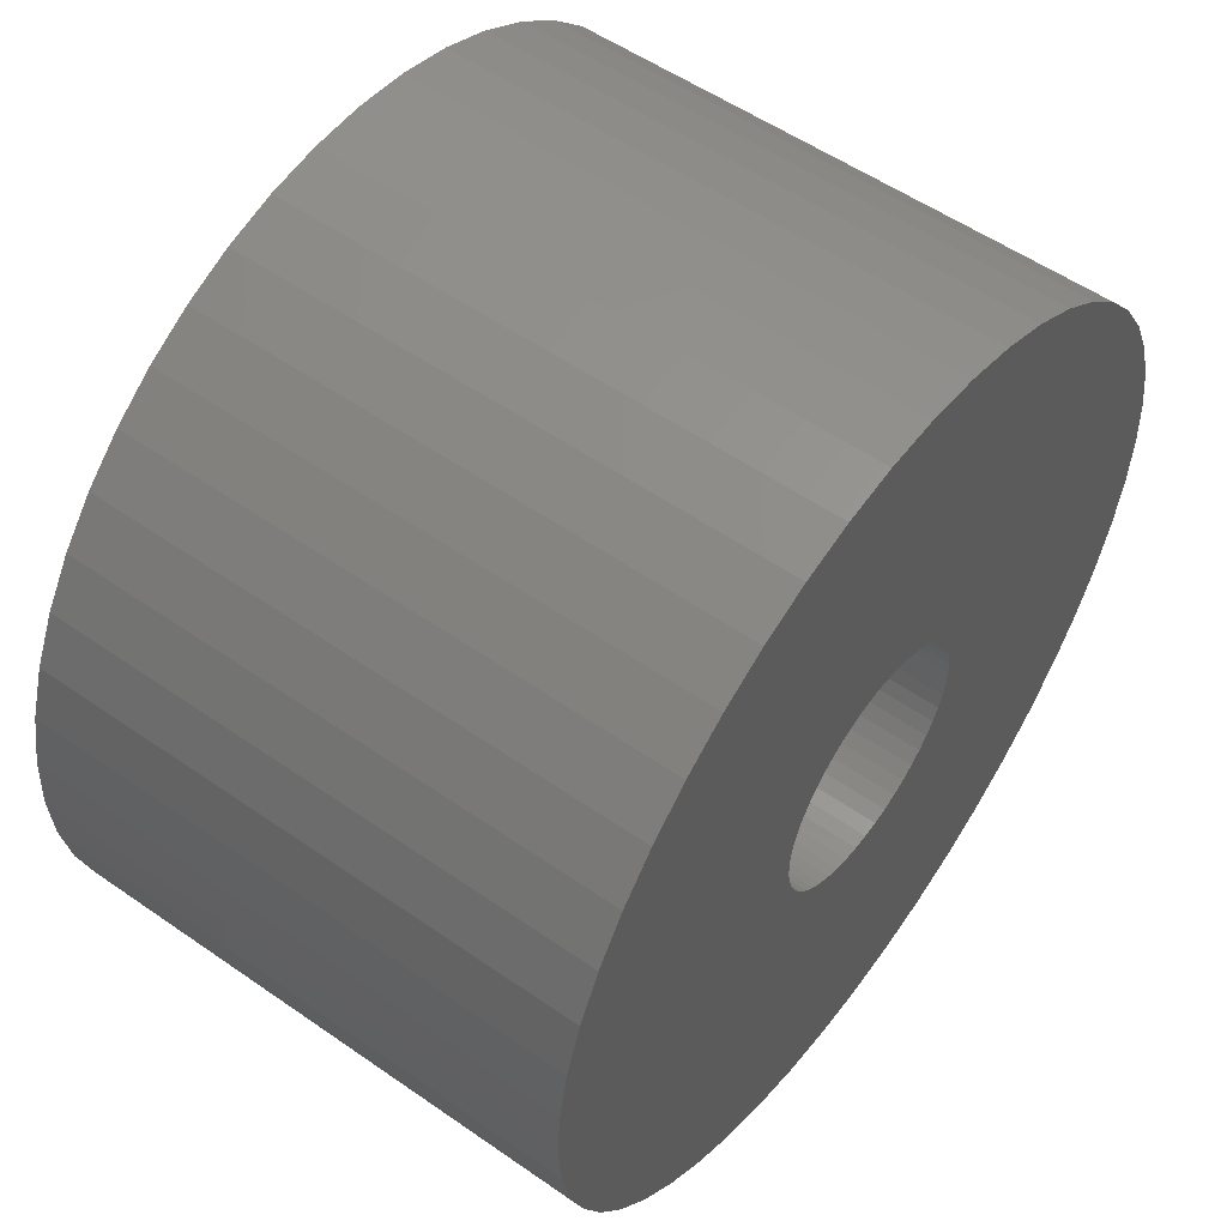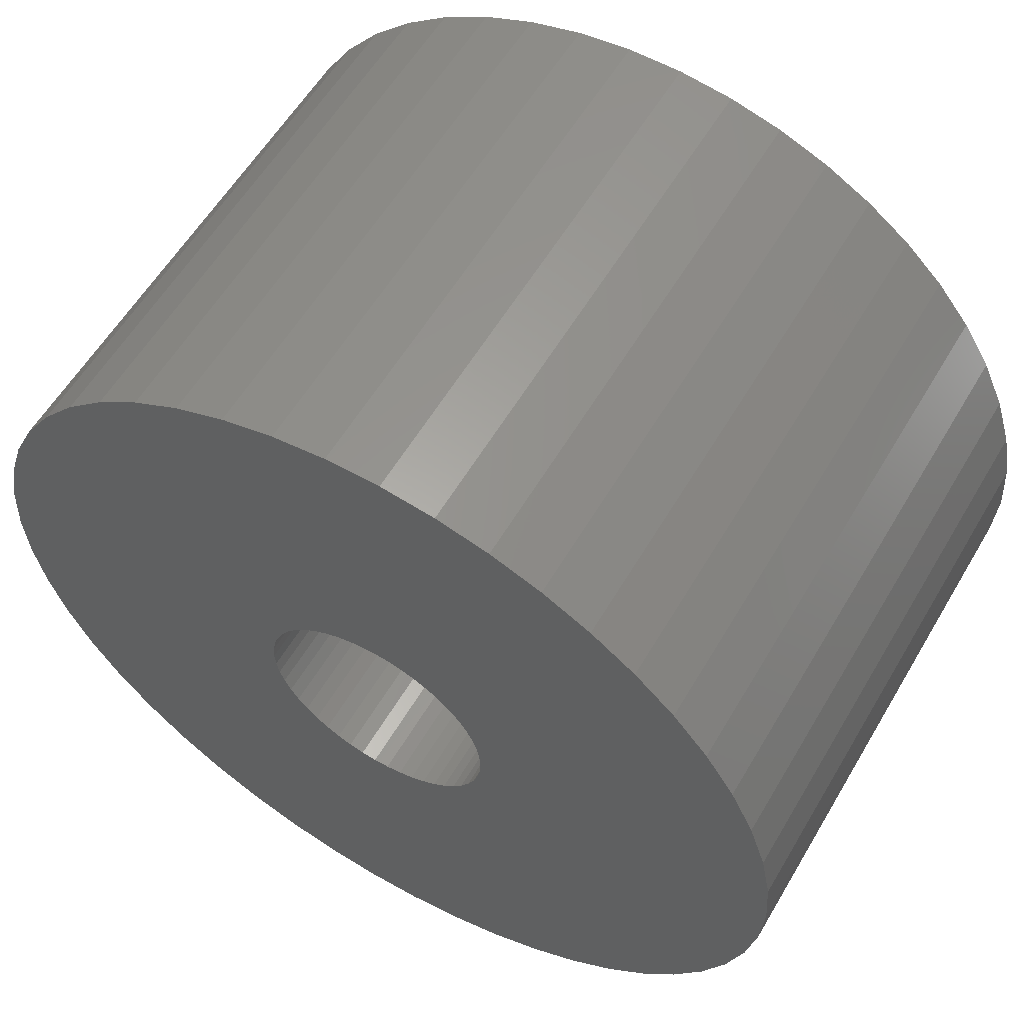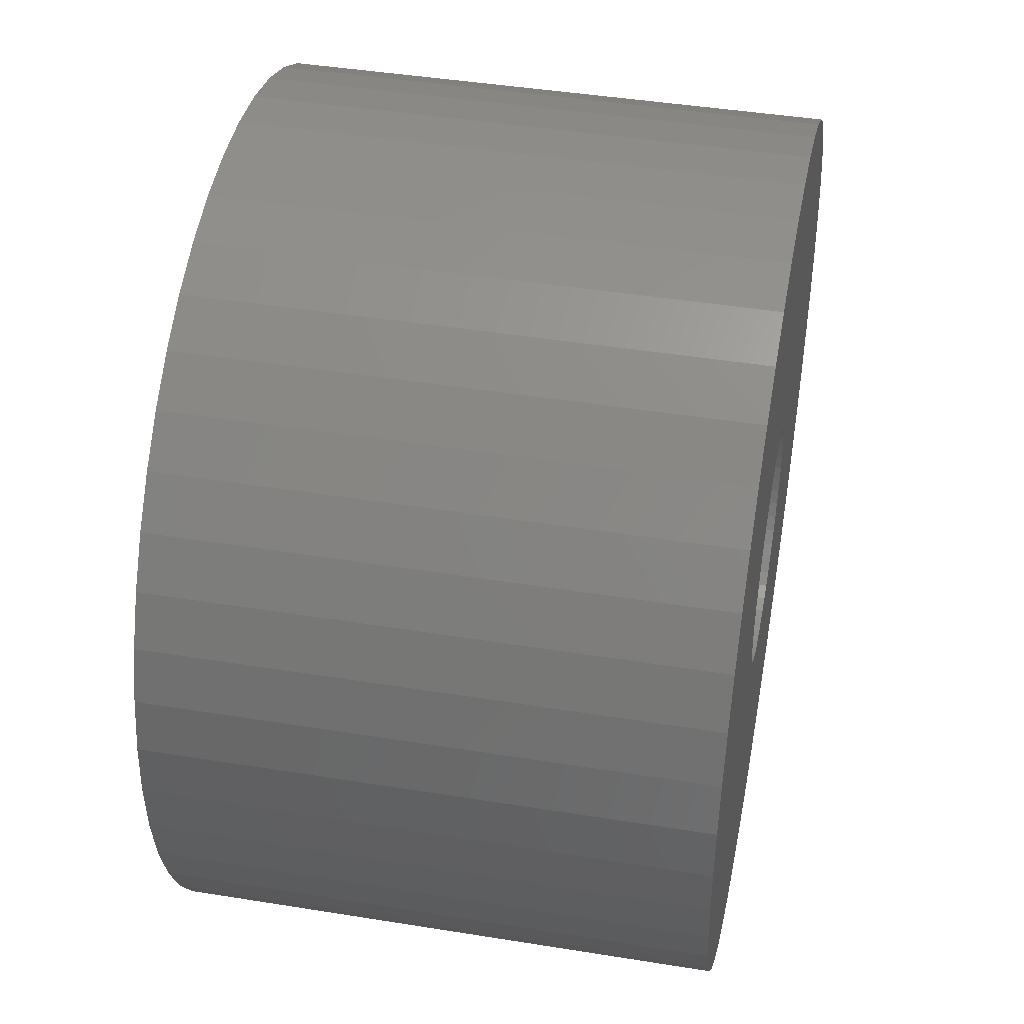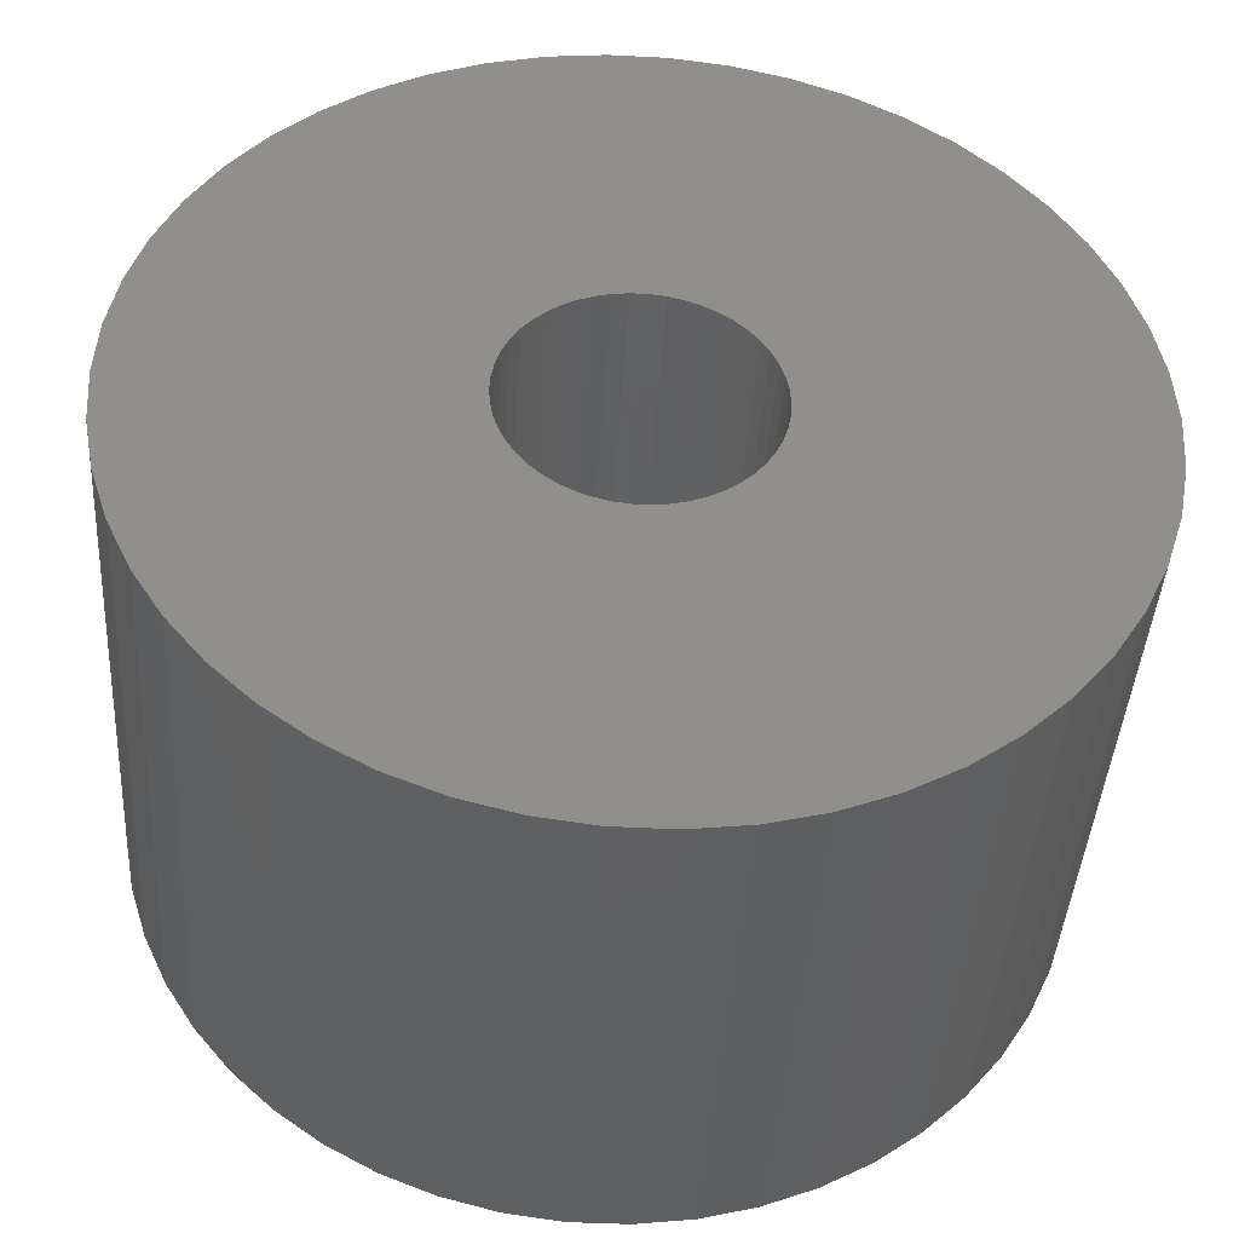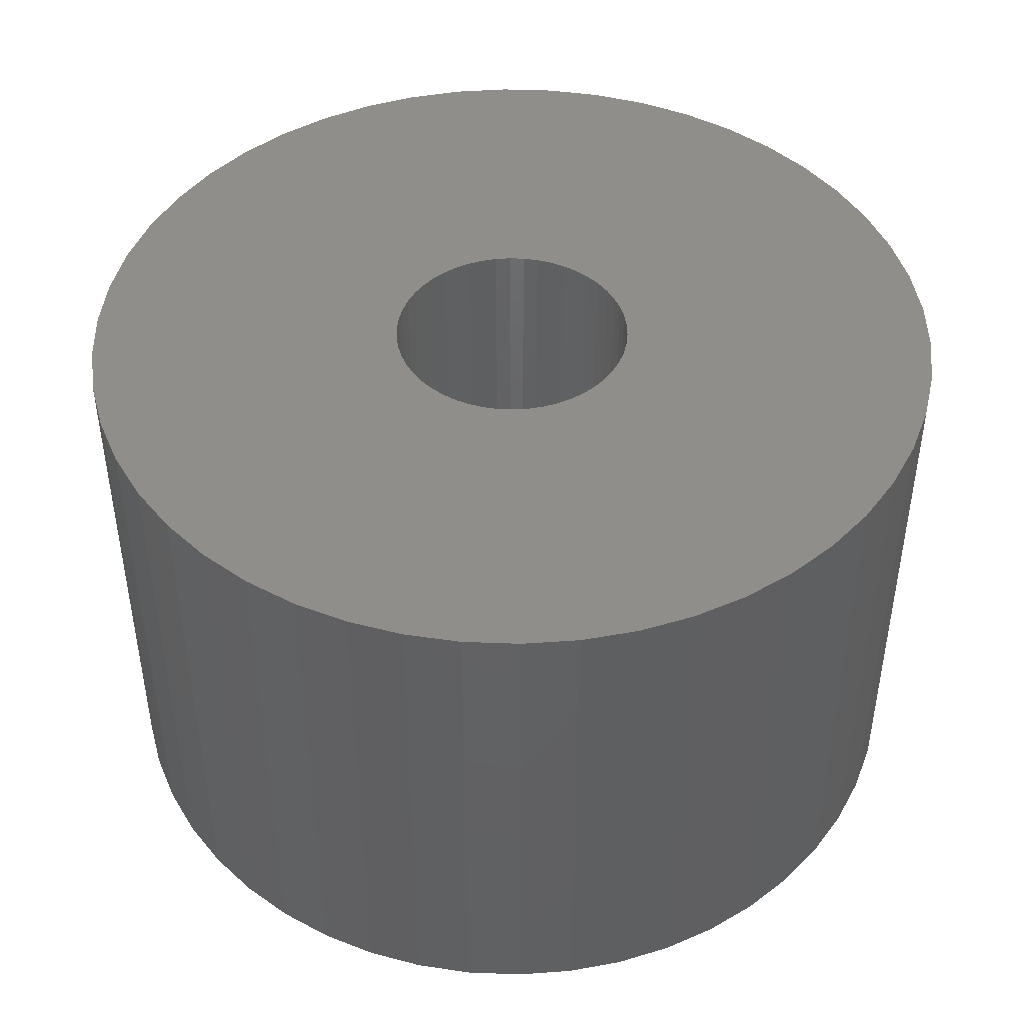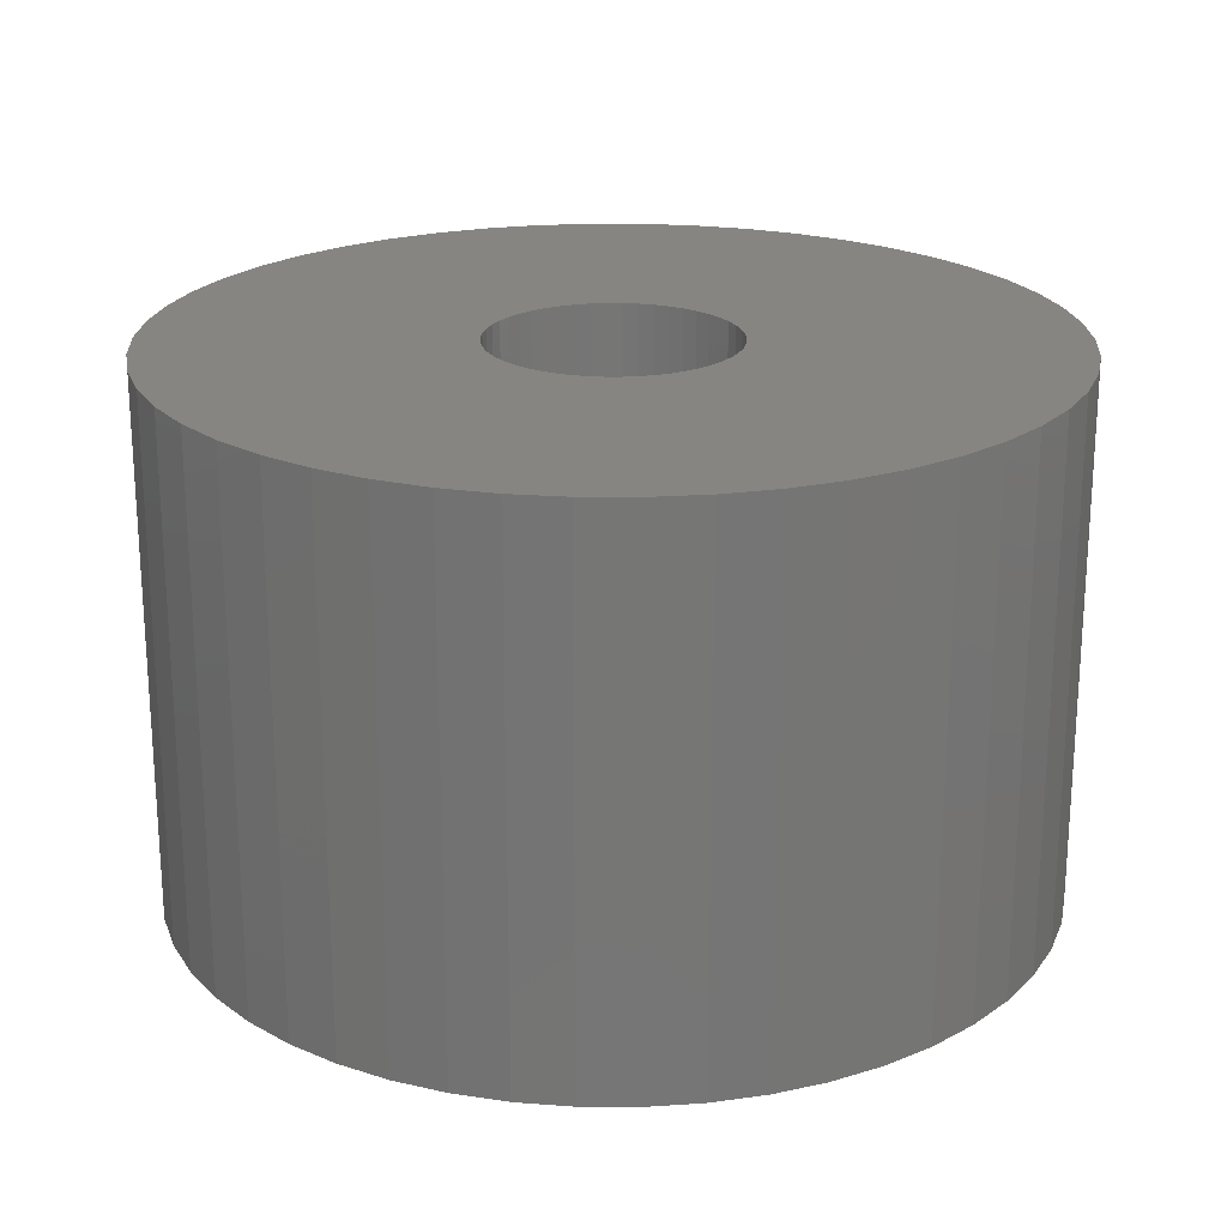
<metadata>
{"format":"stl","ext":"stl","renderer":"f3d","projection":"perspective","resolution":1024,"background":"white","views":[{"elev":54.6,"azim":126.4,"up":"+Y"},{"elev":58.1,"azim":-149.7,"up":"+Y"},{"elev":43.5,"azim":-79.2,"up":"+Y"},{"elev":-41.8,"azim":-3.6,"up":"+Y"},{"elev":45.2,"azim":-163.1,"up":"+Z"},{"elev":21.7,"azim":72.5,"up":"+Z"}]}
</metadata>
<code>
# stl→obj: 200 verts, 400 faces
v 6.5 0 4
v 6.449 0.8147 -4
v 6.449 0.8147 4
v 6.5 0 -4
v -6.5 0 -4
v -6.449 0.8147 4
v -6.449 0.8147 -4
v -6.5 0 4
v 0.4081 6.487 -4
v -0.4081 6.487 4
v 0.4081 6.487 4
v -0.4081 6.487 -4
v -0.4081 -6.487 -4
v 0.4081 -6.487 4
v -0.4081 -6.487 4
v 0.4081 -6.487 -4
v 4.738 4.45 -4
v 4.143 5.008 4
v 4.738 4.45 4
v 4.143 5.008 -4
v -4.143 5.008 -4
v -4.738 4.45 4
v -4.143 5.008 4
v -4.738 4.45 -4
v -2.009 6.182 -4
v -2.768 5.881 4
v -2.009 6.182 4
v -2.768 5.881 -4
v 5.696 -3.131 4
v 6.044 -2.393 -4
v 6.044 -2.393 4
v 5.696 -3.131 -4
v 6.044 2.393 4
v 5.696 3.131 -4
v 5.696 3.131 4
v 6.044 2.393 -4
v 5.259 3.821 -4
v 5.259 3.821 4
v 2.768 5.881 -4
v 2.009 6.182 4
v 2.768 5.881 4
v 2.009 6.182 -4
v 1.218 6.385 4
v 1.218 6.385 -4
v 3.483 5.488 -4
v 3.483 5.488 4
v -6.044 2.393 -4
v -5.696 3.131 4
v -5.696 3.131 -4
v -6.044 2.393 4
v -5.259 3.821 -4
v -5.259 3.821 4
v -6.296 1.616 -4
v -6.296 1.616 4
v -1.218 6.385 4
v -1.218 6.385 -4
v 1.218 -6.385 4
v 1.218 -6.385 -4
v 2.009 -6.182 -4
v 2.768 -5.881 4
v 2.009 -6.182 4
v 2.768 -5.881 -4
v 6.296 1.616 4
v 6.296 1.616 -4
v 1.8 0 4
v 1.786 0.2256 4
v 6.449 -0.8147 4
v 1.743 0.4476 4
v 1.786 -0.2256 4
v 1.674 0.6626 4
v 6.296 -1.616 4
v 1.577 0.8672 4
v 1.743 -0.4476 4
v 1.456 1.058 4
v 1.312 1.232 4
v 1.674 -0.6626 4
v 1.147 1.387 4
v 0.9645 1.52 4
v 1.577 -0.8672 4
v 0.7664 1.629 4
v 5.259 -3.821 4
v 1.456 -1.058 4
v 0.5562 1.712 4
v 0.3373 1.768 4
v 0.113 1.796 4
v -0.113 1.796 4
v -0.3373 1.768 4
v -0.5562 1.712 4
v -0.7664 1.629 4
v -0.9645 1.52 4
v -3.483 5.488 4
v -1.147 1.387 4
v -1.312 1.232 4
v -1.456 1.058 4
v 4.738 -4.45 4
v 1.312 -1.232 4
v 4.143 -5.008 4
v 1.147 -1.387 4
v 3.483 -5.488 4
v 0.9645 -1.52 4
v 0.7664 -1.629 4
v 0.5562 -1.712 4
v 0.3373 -1.768 4
v 0.113 -1.796 4
v -0.113 -1.796 4
v -0.3373 -1.768 4
v -1.218 -6.385 4
v -0.5562 -1.712 4
v -2.009 -6.182 4
v -0.7664 -1.629 4
v -2.768 -5.881 4
v -0.9645 -1.52 4
v -3.483 -5.488 4
v -1.147 -1.387 4
v -4.143 -5.008 4
v -1.312 -1.232 4
v -4.738 -4.45 4
v -1.456 -1.058 4
v -5.259 -3.821 4
v -1.577 -0.8672 4
v -5.696 -3.131 4
v -1.674 -0.6626 4
v -6.044 -2.393 4
v -1.743 -0.4476 4
v -6.296 -1.616 4
v -1.786 -0.2256 4
v -6.449 -0.8147 4
v -1.8 0 4
v -1.577 0.8672 4
v -1.674 0.6626 4
v -1.743 0.4476 4
v -1.786 0.2256 4
v -3.483 5.488 -4
v 6.449 -0.8147 -4
v 3.483 -5.488 -4
v 4.143 -5.008 -4
v 4.738 -4.45 -4
v 5.259 -3.821 -4
v -5.696 -3.131 -4
v -6.044 -2.393 -4
v 1.8 0 -4
v 1.786 -0.2256 -4
v 6.296 -1.616 -4
v 1.743 -0.4476 -4
v 1.786 0.2256 -4
v 1.674 -0.6626 -4
v 1.577 -0.8672 -4
v 1.743 0.4476 -4
v 1.456 -1.058 -4
v 1.312 -1.232 -4
v 1.674 0.6626 -4
v 1.147 -1.387 -4
v 0.9645 -1.52 -4
v 1.577 0.8672 -4
v 0.7664 -1.629 -4
v 1.456 1.058 -4
v 0.5562 -1.712 -4
v 0.3373 -1.768 -4
v 0.113 -1.796 -4
v -0.113 -1.796 -4
v -0.3373 -1.768 -4
v -1.218 -6.385 -4
v -0.5562 -1.712 -4
v -2.009 -6.182 -4
v -0.7664 -1.629 -4
v -2.768 -5.881 -4
v -0.9645 -1.52 -4
v -3.483 -5.488 -4
v -1.147 -1.387 -4
v -4.143 -5.008 -4
v -1.312 -1.232 -4
v -4.738 -4.45 -4
v -5.259 -3.821 -4
v -1.456 -1.058 -4
v 1.312 1.232 -4
v 1.147 1.387 -4
v 0.9645 1.52 -4
v 0.7664 1.629 -4
v 0.5562 1.712 -4
v 0.3373 1.768 -4
v 0.113 1.796 -4
v -0.113 1.796 -4
v -0.3373 1.768 -4
v -0.5562 1.712 -4
v -0.7664 1.629 -4
v -0.9645 1.52 -4
v -1.147 1.387 -4
v -1.312 1.232 -4
v -1.456 1.058 -4
v -1.577 0.8672 -4
v -1.674 0.6626 -4
v -1.743 0.4476 -4
v -1.786 0.2256 -4
v -1.8 0 -4
v -1.577 -0.8672 -4
v -1.674 -0.6626 -4
v -1.743 -0.4476 -4
v -6.296 -1.616 -4
v -1.786 -0.2256 -4
v -6.449 -0.8147 -4
f 1 2 3
f 2 1 4
f 5 6 7
f 6 5 8
f 9 10 11
f 10 9 12
f 13 14 15
f 14 13 16
f 17 18 19
f 18 17 20
f 21 22 23
f 22 21 24
f 25 26 27
f 26 25 28
f 29 30 31
f 30 29 32
f 33 34 35
f 34 33 36
f 35 37 38
f 37 35 34
f 39 40 41
f 40 39 42
f 42 43 40
f 43 42 44
f 45 41 46
f 41 45 39
f 47 48 49
f 48 47 50
f 51 22 24
f 22 51 52
f 53 50 47
f 50 53 54
f 12 55 10
f 55 12 56
f 16 57 14
f 57 16 58
f 59 60 61
f 60 59 62
f 63 36 33
f 36 63 64
f 3 64 63
f 64 3 2
f 38 17 19
f 17 38 37
f 44 11 43
f 11 44 9
f 20 46 18
f 46 20 45
f 49 52 51
f 52 49 48
f 7 54 53
f 54 7 6
f 65 1 3
f 66 3 63
f 1 65 67
f 68 63 33
f 69 67 65
f 70 33 35
f 67 69 71
f 72 35 38
f 73 71 69
f 74 38 19
f 71 73 31
f 75 19 18
f 76 31 73
f 77 18 46
f 31 76 29
f 78 46 41
f 79 29 76
f 80 41 40
f 29 79 81
f 82 81 79
f 3 66 65
f 63 68 66
f 33 70 68
f 35 72 70
f 38 74 72
f 19 75 74
f 83 40 43
f 18 77 75
f 46 78 77
f 41 80 78
f 40 83 80
f 84 43 11
f 43 84 83
f 11 85 84
f 11 86 85
f 10 86 11
f 86 10 87
f 55 87 10
f 87 55 88
f 27 88 55
f 88 27 89
f 26 89 27
f 89 26 90
f 91 90 26
f 90 91 92
f 23 92 91
f 92 23 93
f 22 93 23
f 52 94 22
f 93 22 94
f 81 82 95
f 96 95 82
f 95 96 97
f 98 97 96
f 97 98 99
f 100 99 98
f 99 100 60
f 101 60 100
f 60 101 61
f 102 61 101
f 61 102 57
f 103 57 102
f 57 103 14
f 104 14 103
f 105 14 104
f 15 105 106
f 105 15 14
f 107 106 108
f 109 108 110
f 111 110 112
f 113 112 114
f 106 107 15
f 115 114 116
f 117 116 118
f 119 118 120
f 121 120 122
f 123 122 124
f 125 124 126
f 108 109 107
f 127 126 128
f 94 52 129
f 48 129 52
f 110 111 109
f 129 48 130
f 112 113 111
f 50 130 48
f 114 115 113
f 130 50 131
f 116 117 115
f 54 131 50
f 118 119 117
f 131 54 132
f 120 121 119
f 6 132 54
f 122 123 121
f 132 6 128
f 124 125 123
f 8 128 6
f 126 127 125
f 128 8 127
f 28 91 26
f 91 28 133
f 133 23 91
f 23 133 21
f 56 27 55
f 27 56 25
f 67 4 1
f 4 67 134
f 62 99 60
f 99 62 135
f 136 95 97
f 95 136 137
f 81 32 29
f 32 81 138
f 139 123 140
f 123 139 121
f 141 4 134
f 142 134 143
f 4 141 2
f 144 143 30
f 145 2 141
f 146 30 32
f 2 145 64
f 147 32 138
f 148 64 145
f 149 138 137
f 64 148 36
f 150 137 136
f 151 36 148
f 152 136 135
f 36 151 34
f 153 135 62
f 154 34 151
f 155 62 59
f 34 154 37
f 156 37 154
f 134 142 141
f 143 144 142
f 30 146 144
f 32 147 146
f 138 149 147
f 137 150 149
f 157 59 58
f 136 152 150
f 135 153 152
f 62 155 153
f 59 157 155
f 158 58 16
f 58 158 157
f 16 159 158
f 16 160 159
f 13 160 16
f 160 13 161
f 162 161 13
f 161 162 163
f 164 163 162
f 163 164 165
f 166 165 164
f 165 166 167
f 168 167 166
f 167 168 169
f 170 169 168
f 169 170 171
f 172 171 170
f 173 174 172
f 171 172 174
f 37 156 17
f 175 17 156
f 17 175 20
f 176 20 175
f 20 176 45
f 177 45 176
f 45 177 39
f 178 39 177
f 39 178 42
f 179 42 178
f 42 179 44
f 180 44 179
f 44 180 9
f 181 9 180
f 182 9 181
f 12 182 183
f 182 12 9
f 56 183 184
f 25 184 185
f 28 185 186
f 133 186 187
f 183 56 12
f 21 187 188
f 24 188 189
f 51 189 190
f 49 190 191
f 47 191 192
f 53 192 193
f 184 25 56
f 7 193 194
f 174 173 195
f 139 195 173
f 185 28 25
f 195 139 196
f 186 133 28
f 140 196 139
f 187 21 133
f 196 140 197
f 188 24 21
f 198 197 140
f 189 51 24
f 197 198 199
f 190 49 51
f 200 199 198
f 191 47 49
f 199 200 194
f 192 53 47
f 5 194 200
f 193 7 53
f 194 5 7
f 31 143 71
f 143 31 30
f 95 138 81
f 138 95 137
f 140 125 198
f 125 140 123
f 58 61 57
f 61 58 59
f 71 134 67
f 134 71 143
f 135 97 99
f 97 135 136
f 162 15 107
f 15 162 13
f 166 109 111
f 109 166 164
f 164 107 109
f 107 164 162
f 172 119 173
f 119 172 117
f 172 115 117
f 115 172 170
f 198 127 200
f 127 198 125
f 200 8 5
f 8 200 127
f 173 121 139
f 121 173 119
f 168 111 113
f 111 168 166
f 170 113 115
f 113 170 168
f 141 66 145
f 66 141 65
f 128 193 132
f 193 128 194
f 182 85 86
f 85 182 181
f 159 105 104
f 105 159 160
f 176 75 77
f 75 176 175
f 188 92 93
f 92 188 187
f 185 88 89
f 88 185 184
f 149 79 147
f 79 149 82
f 151 72 154
f 72 151 70
f 145 68 148
f 68 145 66
f 179 80 83
f 80 179 178
f 180 83 84
f 83 180 179
f 177 77 78
f 77 177 176
f 130 190 129
f 190 130 191
f 131 191 130
f 191 131 192
f 184 87 88
f 87 184 183
f 158 104 103
f 104 158 159
f 155 102 101
f 102 155 157
f 148 70 151
f 70 148 68
f 156 75 175
f 75 156 74
f 154 74 156
f 74 154 72
f 181 84 85
f 84 181 180
f 178 78 80
f 78 178 177
f 129 189 94
f 189 129 190
f 94 188 93
f 188 94 189
f 132 192 131
f 192 132 193
f 186 89 90
f 89 186 185
f 187 90 92
f 90 187 186
f 183 86 87
f 86 183 182
f 153 101 100
f 101 153 155
f 150 98 96
f 98 150 152
f 144 69 142
f 69 144 73
f 120 196 122
f 196 120 195
f 147 76 146
f 76 147 79
f 150 82 149
f 82 150 96
f 142 65 141
f 65 142 69
f 161 108 106
f 108 161 163
f 122 197 124
f 197 122 196
f 157 103 102
f 103 157 158
f 152 100 98
f 100 152 153
f 146 73 144
f 73 146 76
f 160 106 105
f 106 160 161
f 167 114 112
f 114 167 169
f 169 116 114
f 116 169 171
f 124 199 126
f 199 124 197
f 126 194 128
f 194 126 199
f 163 110 108
f 110 163 165
f 165 112 110
f 112 165 167
f 118 195 120
f 195 118 174
f 116 174 118
f 174 116 171

</code>
